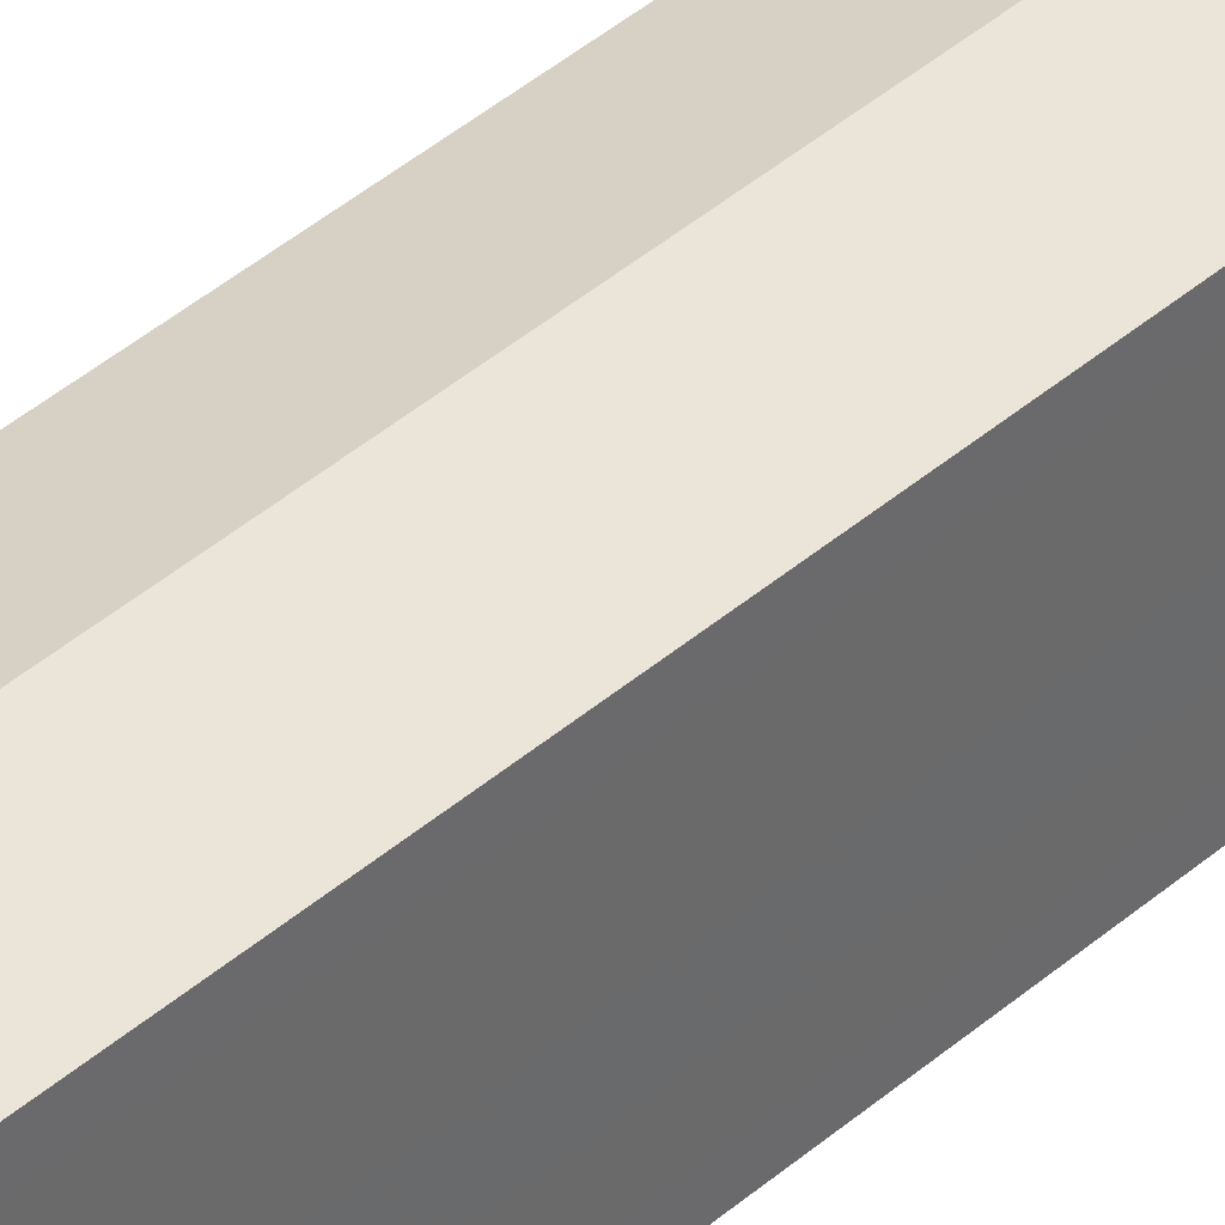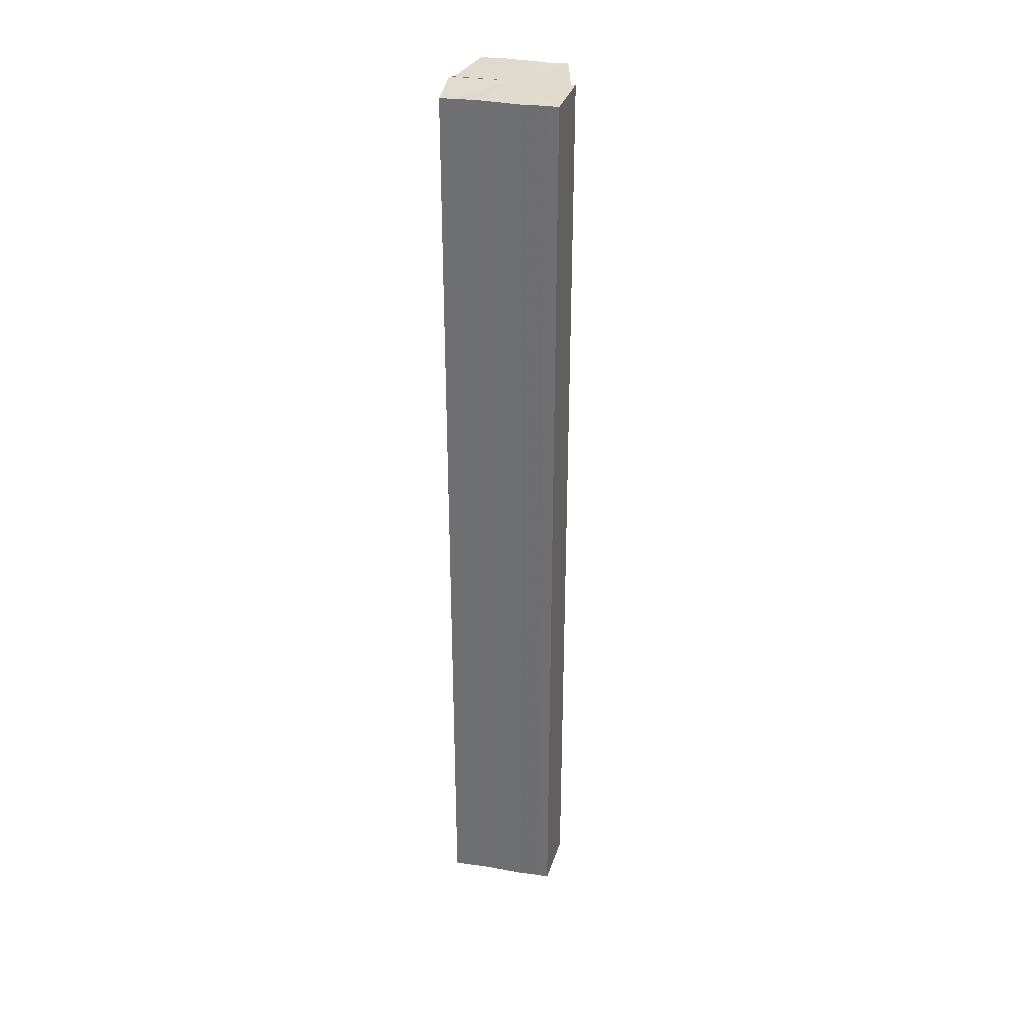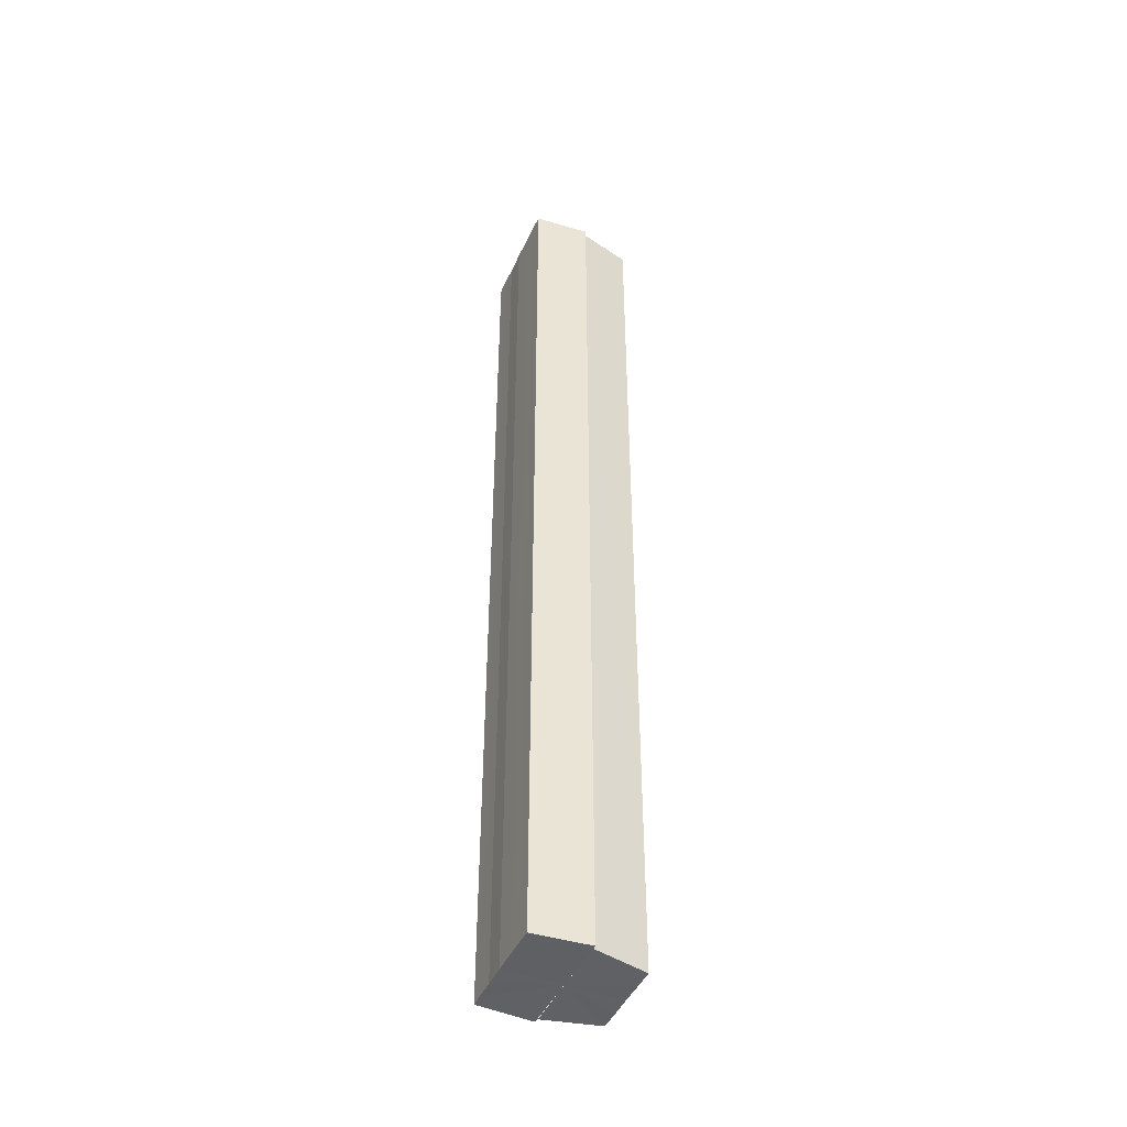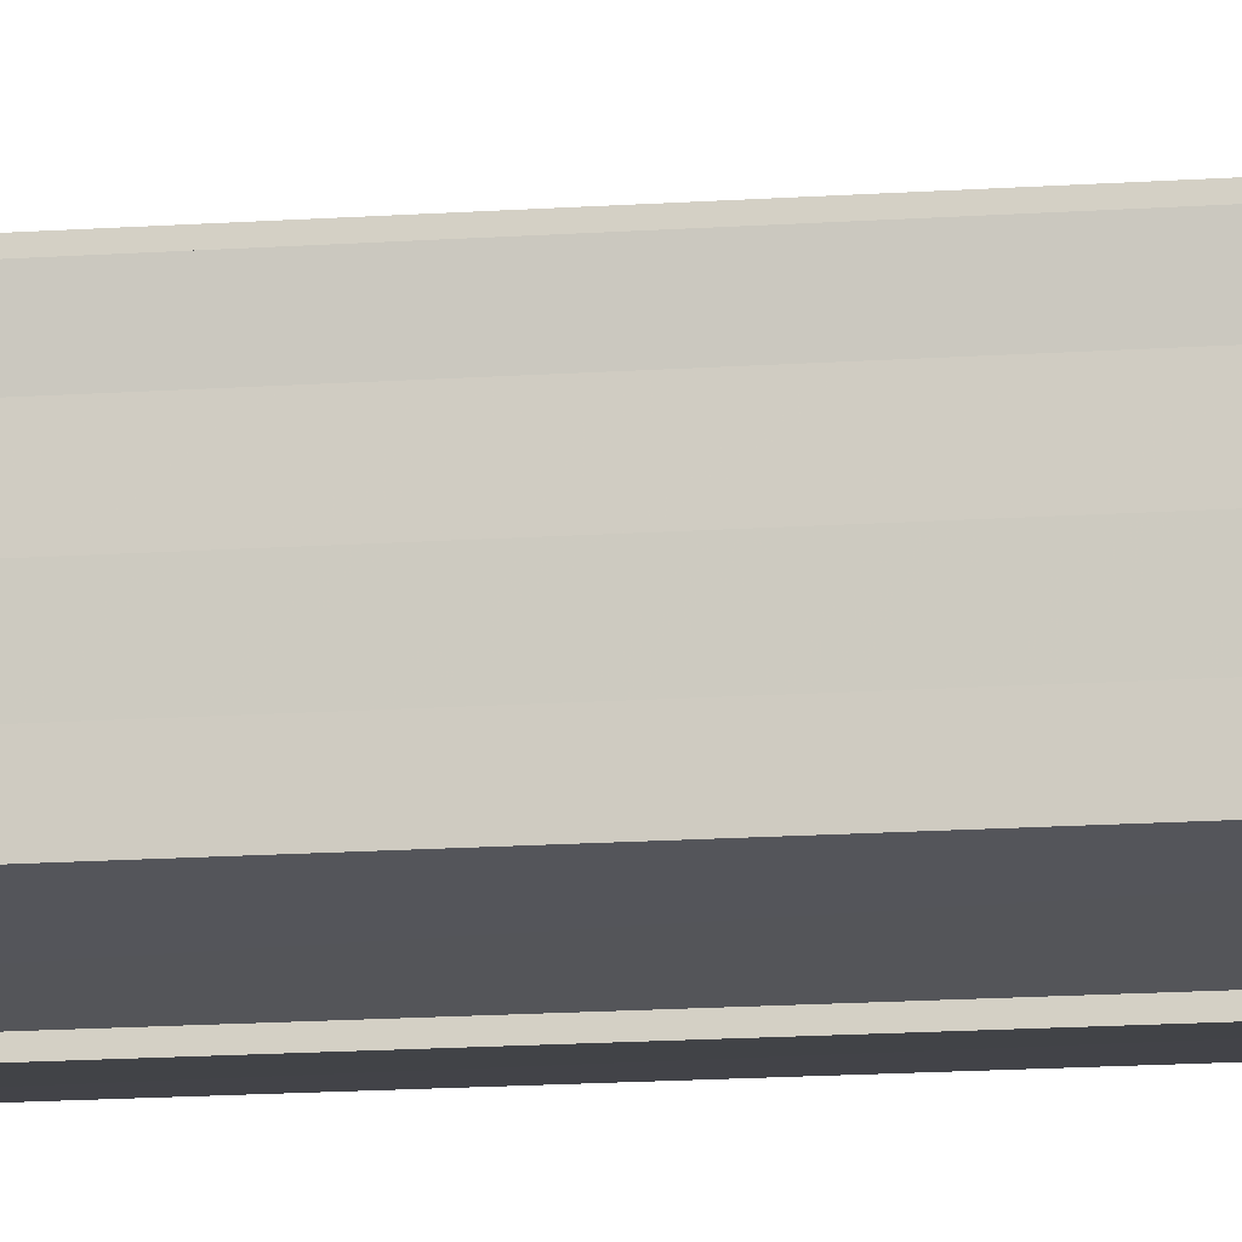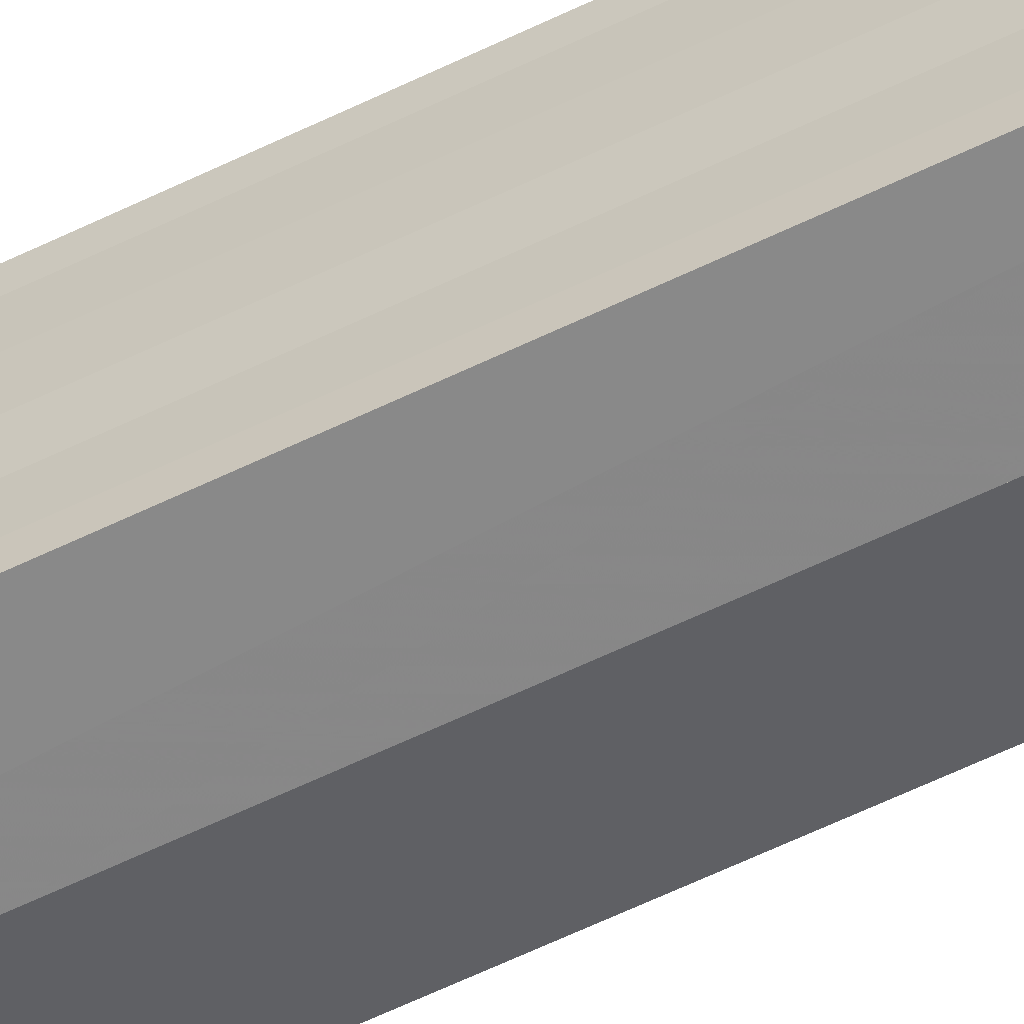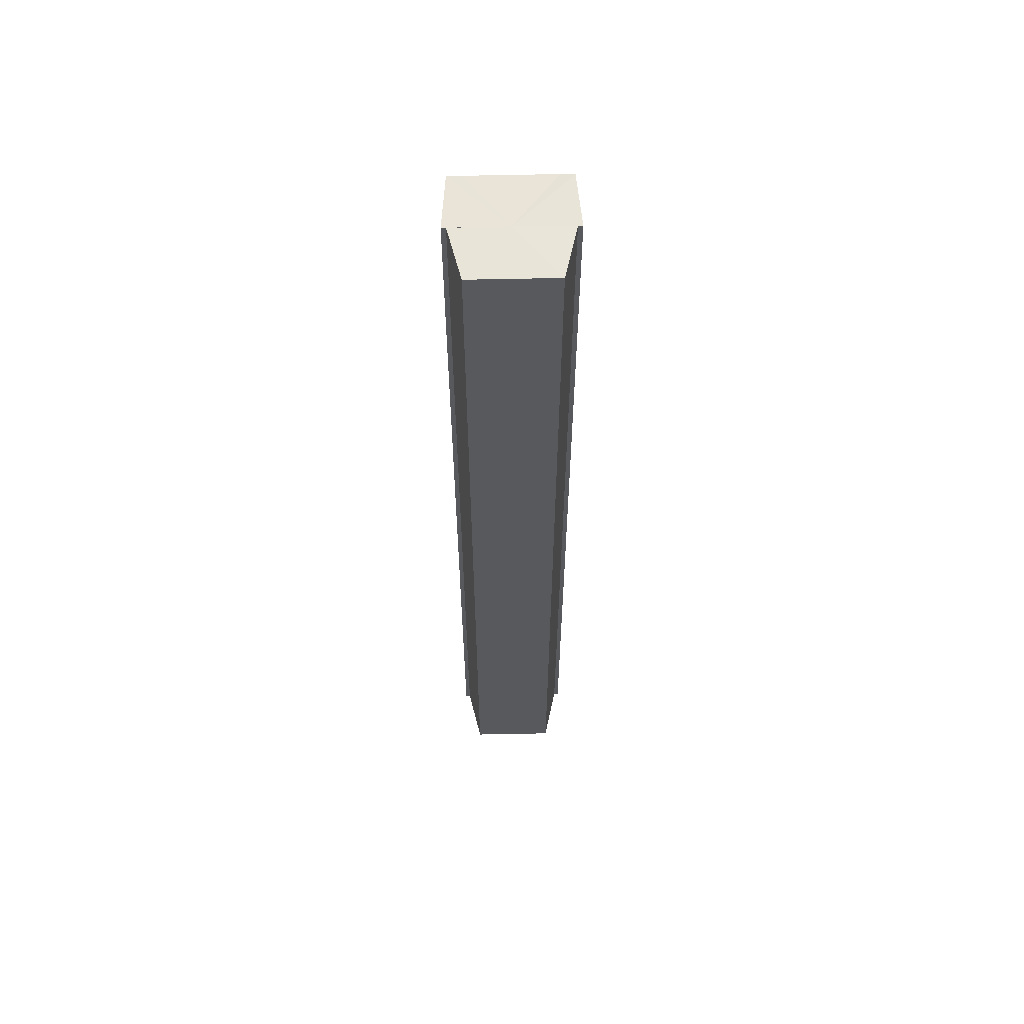
<metadata>
{"format":"obj","ext":"obj","renderer":"f3d","projection":"perspective","resolution":1024,"background":"white","views":[{"elev":40.2,"azim":-137.1,"up":"+Z"},{"elev":33.5,"azim":-77.6,"up":"+Y"},{"elev":-45.1,"azim":-23.6,"up":"+Y"},{"elev":-11.9,"azim":100.7,"up":"+Z"},{"elev":-60.1,"azim":-63.5,"up":"+Z"},{"elev":59.9,"azim":88.9,"up":"+Y"}]}
</metadata>
<code>
o 5221
v 2249 1880 17.25
v 2249 1880 17.25
v 2249 1880 17.25
v 2249 1880 17.25
v 2249 1880 17.25
v 2249 1880 17.26
v 2249 1880 17.25
v 2249 1880 17.26
v 2249 1880 17.25
v 2249 1880 17.25
v 2249 1880 17.26
v 2249 1880 17.25
v 2249 1880 17.25
v 2249 1880 17.26
v 2249 1880 17.26
v 2249 1880 17.25
v 2249 1880 17.27
v 2249 1880 17.26
v 2249 1880 17.26
v 2249 1880 17.27
v 2249 1880 17.26
v 2249 1880 17.26
v 2249 1880 17.27
v 2249 1880 17.26
v 2249 1880 17.27
v 2249 1880 17.27
v 2249 1880 17.27
v 2249 1880 17.27
v 2249 1880 17.27
v 2249 1880 17.27
v 2249 1880 17.27
v 2249 1880 17.28
v 2249 1880 17.27
v 2249 1880 17.27
v 2249 1880 17.27
v 2249 1880 17.28
v 2249 1880 17.27
v 2249 1880 17.28
v 2249 1880 17.26
v 2249 1880 17.27
v 2249 1880 17.26
v 2249 1880 17.26
v 2249 1880 17.26
v 2249 1880 17.26
v 2249 1880 17.25
v 2249 1880 17.26
v 2249 1880 17.25
v 2249 1880 17.26
v 2249 1880 17.26
v 2249 1880 17.26
v 2249 1880 17.26
v 2249 1880 17.26
v 2249 1880 17.27
v 2249 1880 17.26
v 2249 1880 17.27
v 2249 1880 17.27
v 2249 1880 17.27
v 2249 1880 17.27
v 2249 1880 17.28
v 2249 1880 17.27
v 2249 1880 17.28
v 2249 1880 17.28
v 2249 1880 17.27
v 2249 1880 17.27
v 2249 1880 17.27
v 2249 1880 17.27
v 2249 1880 17.27
v 2249 1880 17.26
v 2249 1880 17.27
v 2249 1880 17.26
v 2249 1880 17.26
v 2249 1880 17.26
v 2249 1880 17.26
v 2249 1880 17.25
v 2249 1880 17.26
v 2249 1880 17.27
v 2249 1880 17.27
v 2249 1880 17.27
v 2249 1880 17.26
v 2249 1880 17.26
v 2249 1880 17.26
v 2249 1880 17.25
v 2249 1880 17.26
v 2249 1880 17.25
v 2249 1880 17.26
v 2249 1880 17.26
v 2249 1880 17.26
v 2249 1880 17.27
v 2249 1880 17.27
v 2249 1880 17.27
v 2249 1880 17.28
v 2249 1880 17.26
v 2249 1880 17.25
v 2249 1880 17.26
v 2249 1880 17.26
v 2249 1880 17.27
v 2249 1880 17.27
v 2249 1880 17.27
f 1 2 3
f 3 4 5
f 6 4 7
f 6 8 4
f 9 7 10
f 6 11 8
f 12 13 9
f 6 14 11
f 15 12 16
f 6 17 14
f 18 19 15
f 6 20 17
f 21 22 18
f 23 24 21
f 25 26 23
f 27 28 25
f 6 29 20
f 30 29 31
f 6 32 29
f 33 34 30
f 35 32 36
f 37 38 35
f 39 40 33
f 41 42 39
f 43 44 41
f 45 46 43
f 47 48 45
f 48 49 50
f 49 51 52
f 51 53 54
f 53 55 56
f 55 57 58
f 59 60 61
f 62 60 63
f 64 65 63
f 65 66 67
f 66 68 69
f 68 70 71
f 70 72 73
f 72 74 75
f 6 76 77
f 6 78 76
f 6 79 78
f 6 80 79
f 6 81 80
f 6 82 81
f 83 10 84
f 83 84 85
f 83 85 86
f 83 86 87
f 83 87 88
f 83 88 89
f 83 89 90
f 83 90 91
f 83 92 93
f 83 94 92
f 83 95 94
f 83 96 95
f 83 97 96
f 83 98 97

</code>
